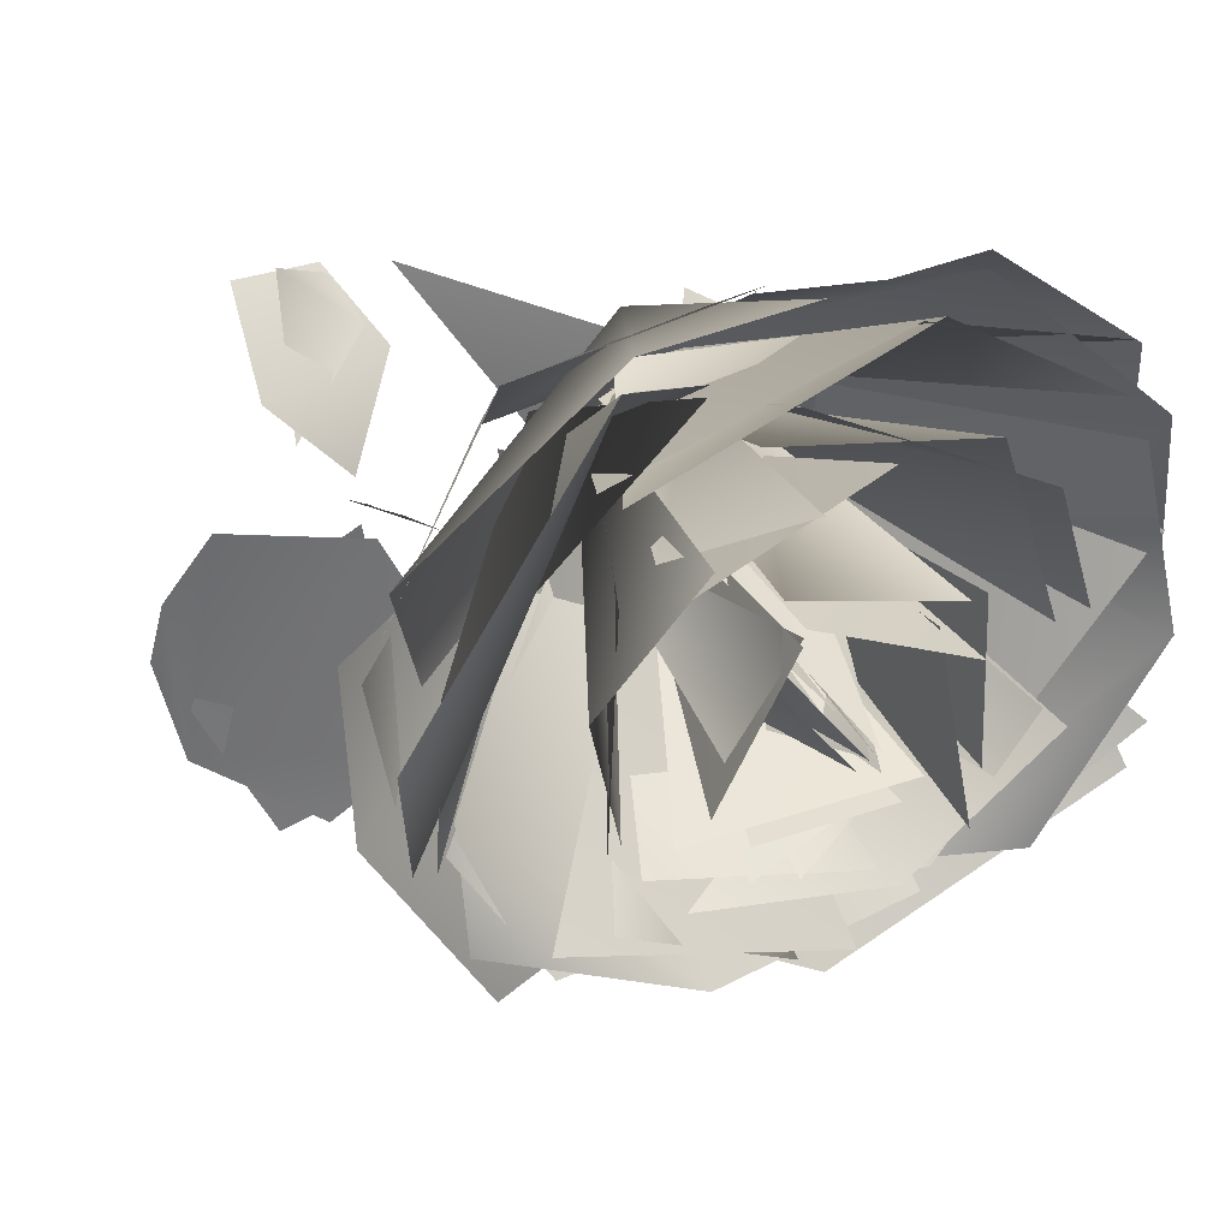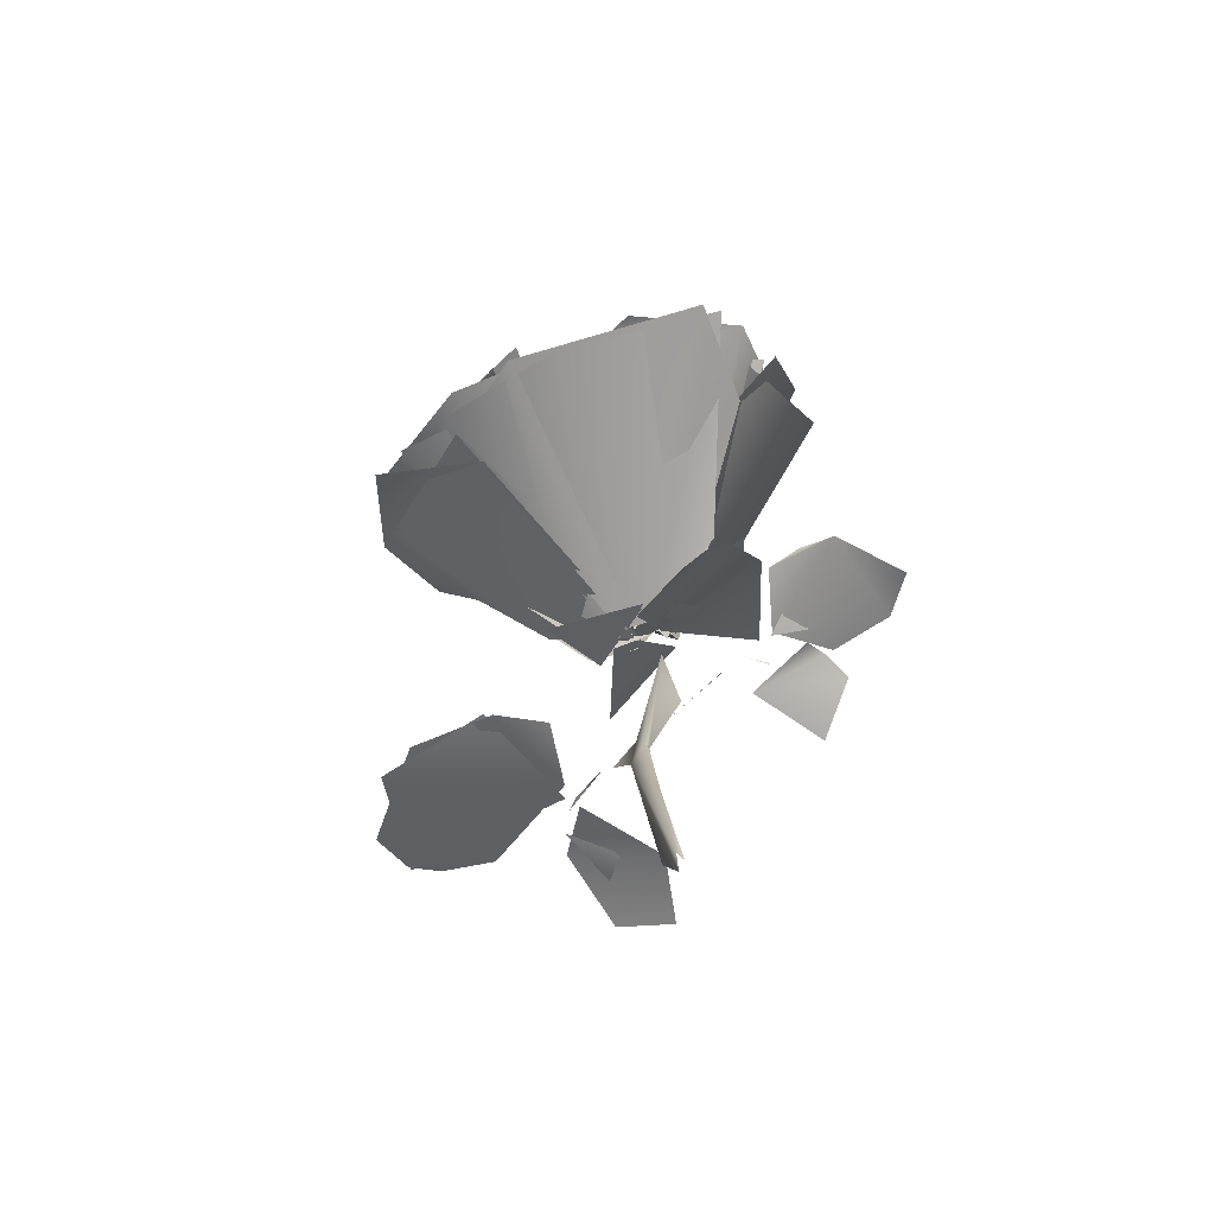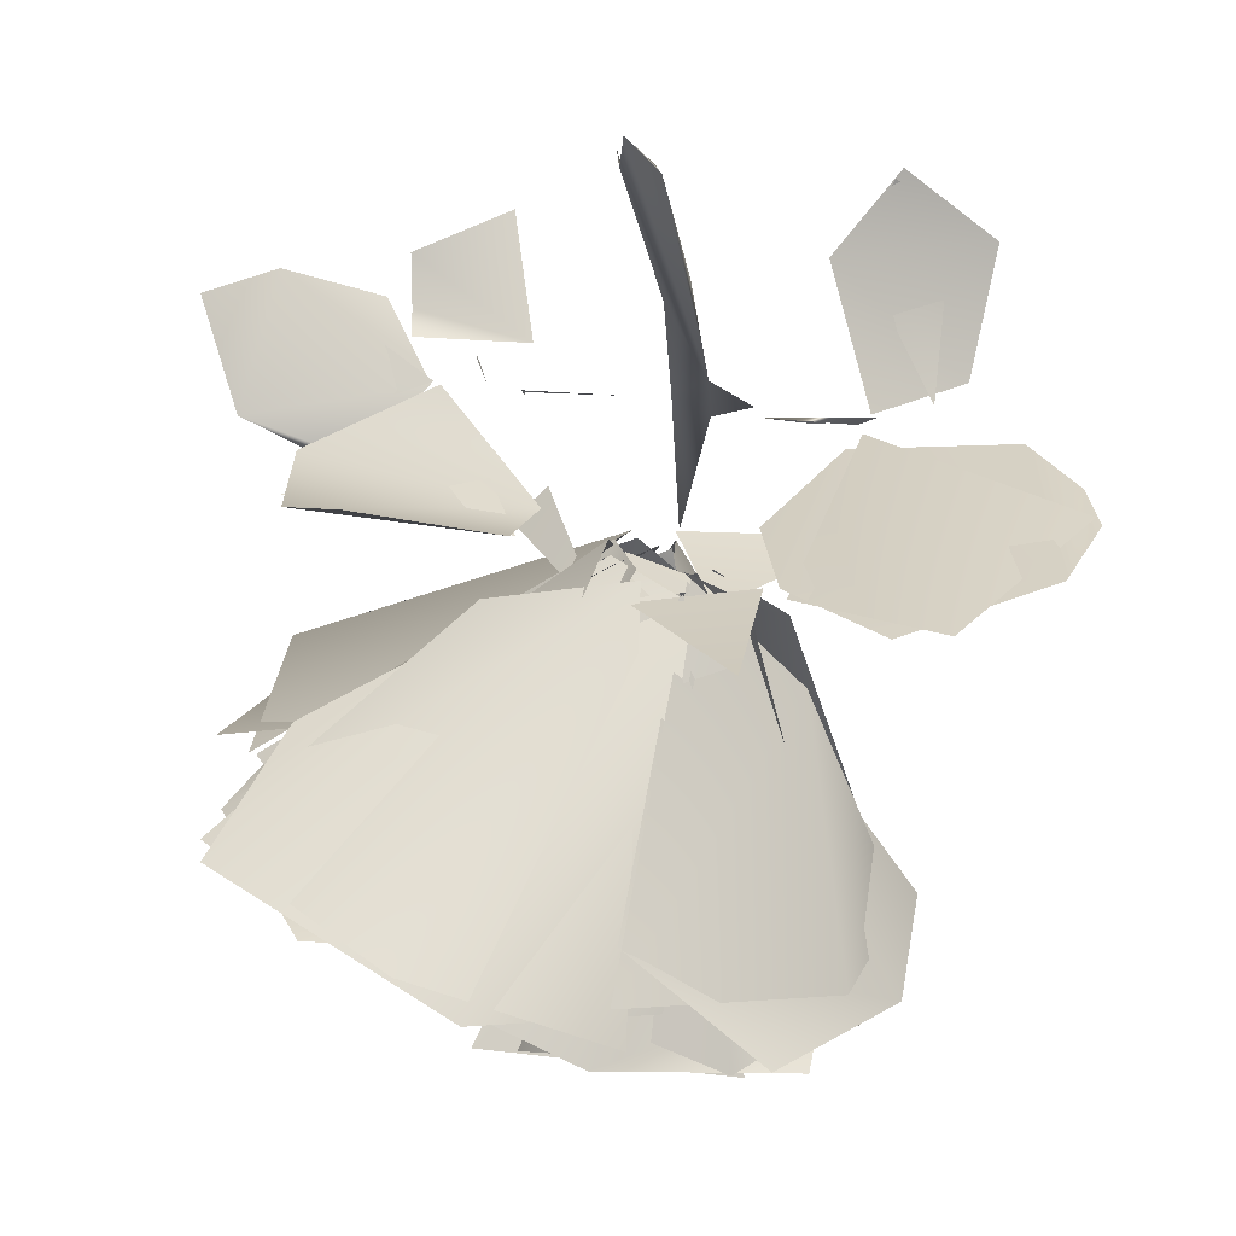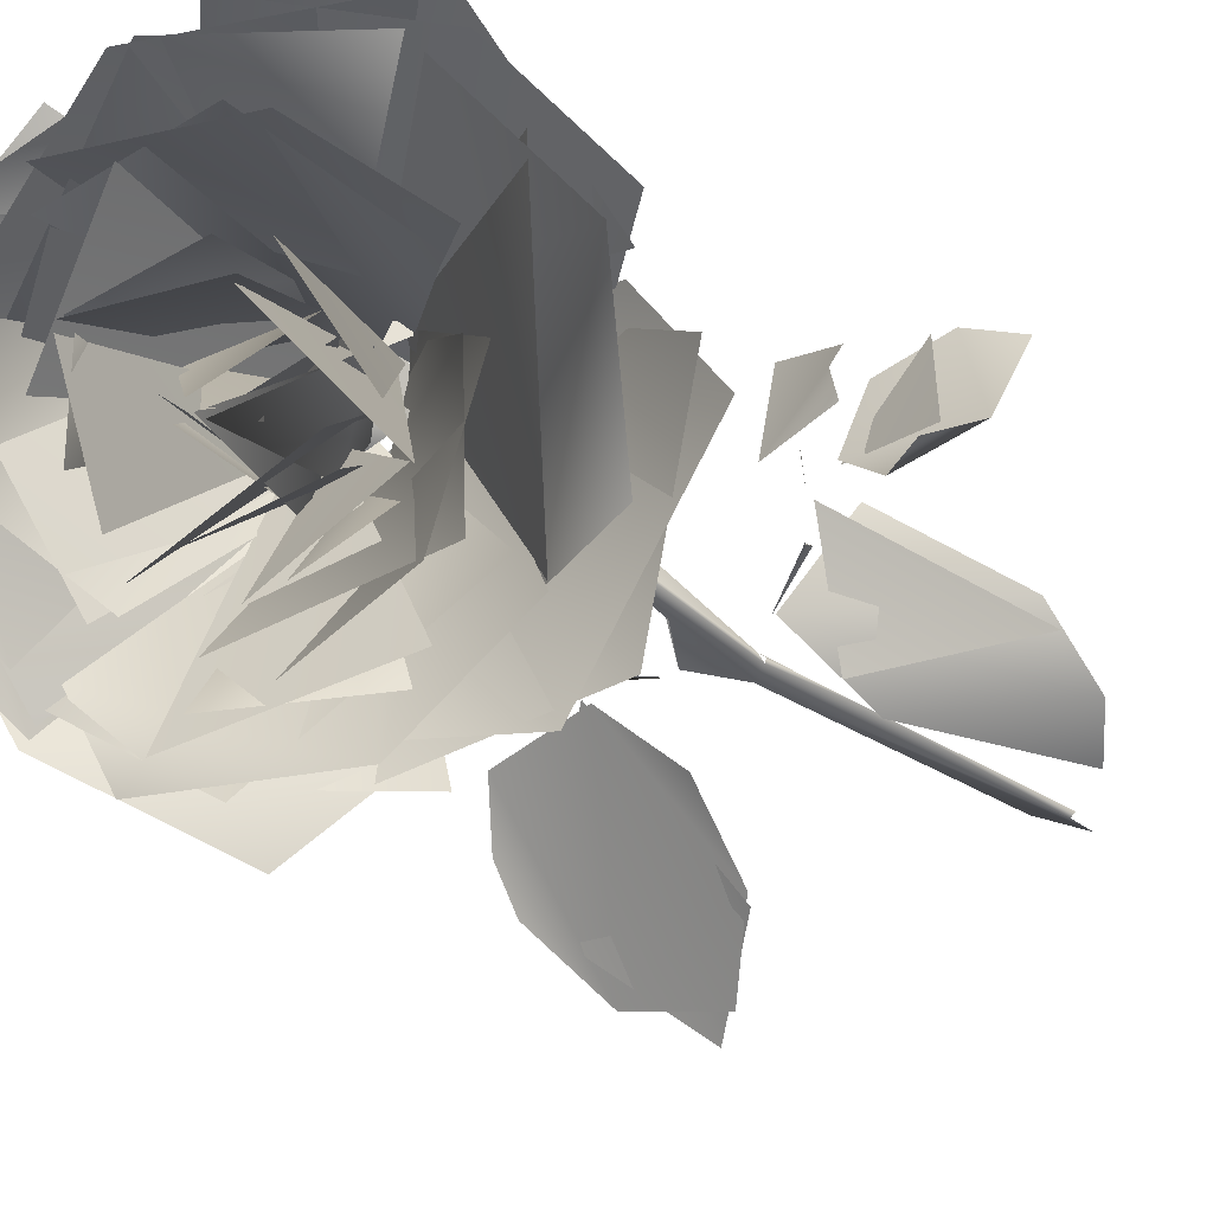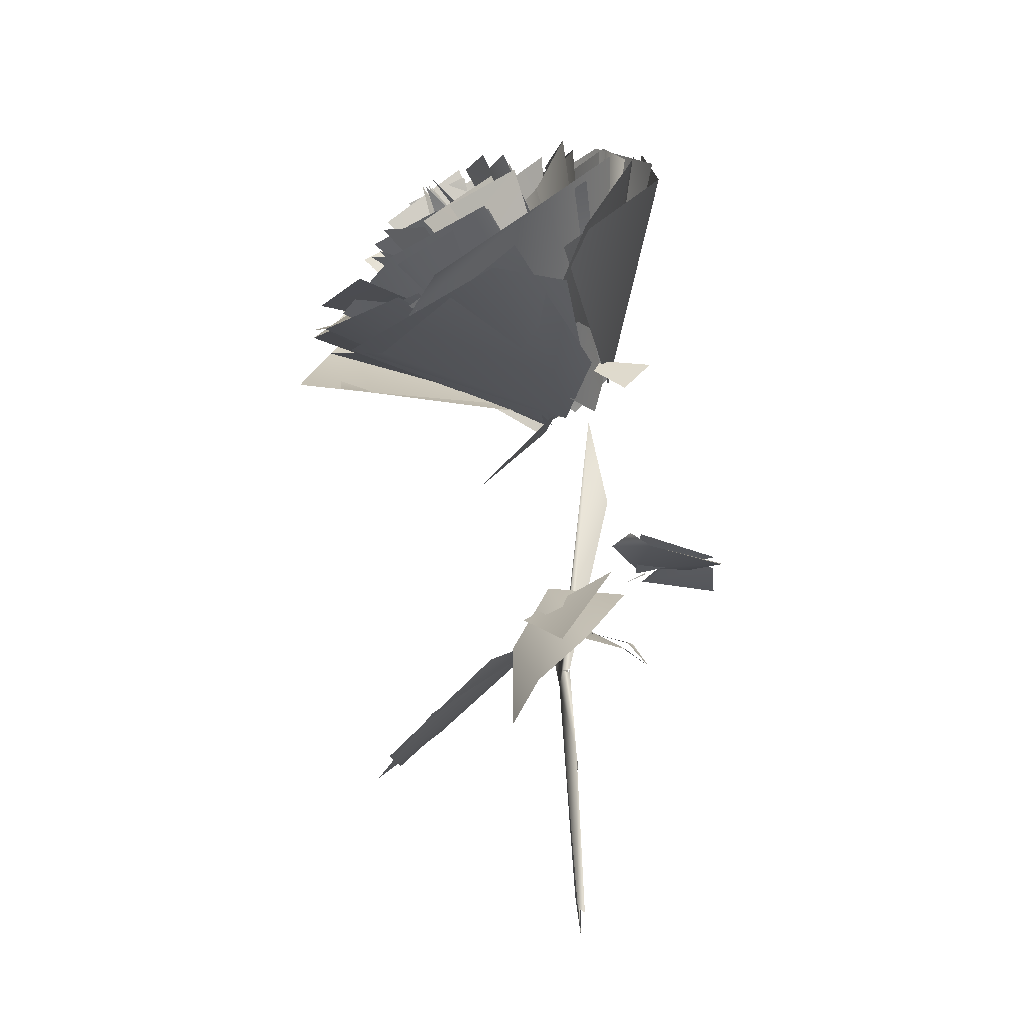
<metadata>
{"format":"obj","ext":"obj","renderer":"f3d","projection":"perspective","resolution":1024,"background":"white","views":[{"elev":-7.8,"azim":170.2,"up":"+Z"},{"elev":-70.9,"azim":-131.4,"up":"+Y"},{"elev":-19.3,"azim":0.2,"up":"+Z"},{"elev":-39.1,"azim":-135.2,"up":"+Z"},{"elev":-21.3,"azim":-107.3,"up":"+Y"}]}
</metadata>
<code>
o Rose_3D
v 0.103 0.1834 0.05246
v 0.1173 0.1651 0.02533
v 0.09131 0.1601 0.03236
v 0.1026 0.1862 0.02473
v 0.1276 0.2698 0.04604
v 0.08811 0.2579 0.0612
v 0.1703 0.2444 0.004
v 0.1147 0.1808 0.07537
v 0.1123 0.1659 0.0511
v 0.1599 0.211 -0.009548
v 0.09948 0.2638 0.06258
v 0.1519 0.2624 0.0412
v 0.1062 0.1987 0.06971
v 0.1433 0.1699 0.05097
v 0.1714 0.2367 -0.005105
v 0.1241 0.1611 0.05992
v 0.007235 0.1753 0.01646
v 0.01343 0.2198 0.06302
v 0.1036 0.1615 0.07087
v 0.05557 0.2587 0.07198
v -0.001746 0.1819 0.02323
v 0.02145 0.1667 0.02047
v 0.008229 0.2225 0.04777
v 0.1107 0.1679 0.0691
v 0.099 0.1484 0.05676
v 0.05566 0.2575 0.06839
v 0.09559 0.2236 0.06934
v 0.1019 0.158 -0.06414
v 0.04676 0.134 -0.0517
v 0.1056 0.1425 0.05044
v -0.003065 0.1666 -0.008556
v 0.06573 0.1526 0.04924
v 0.1109 0.1658 -0.05301
v -0.001596 0.1555 -0.01751
v 0.06293 0.1414 -0.06188
v 0.1178 0.1444 0.04525
v 0.09823 0.1514 0.06033
v 0.01912 0.1662 0.02174
v 0.1145 0.2738 0.03808
v 0.1589 0.2338 -0.01481
v 0.1349 0.1852 0.05146
v 0.1172 0.1618 0.05952
v 0.1169 0.1629 0.05955
v 0.1246 0.1518 0.04564
v 0.1561 0.2076 -0.04666
v 0.1312 0.2766 0.03751
v 0.1668 0.2301 -0.02956
v 0.1099 0.2536 0.04456
v 0.1167 0.162 0.0597
v 0.1319 0.1451 0.04574
v 0.1608 0.2059 -0.04681
v 0.1276 0.1773 -0.06573
v 0.1544 0.2071 -0.04282
v 0.0508 0.167 -0.03545
v 0.116 0.143 0.04708
v 0.1524 0.205 -0.0356
v 0.1472 0.1912 -0.06201
v 0.09266 0.1649 -0.06728
v 0.04638 0.1614 -0.04535
v 0.1213 0.1443 0.04702
v 0.08891 0.1475 0.04134
v 0.04893 0.1592 -0.04015
v 0.005772 0.2086 0.02644
v 0.1046 0.1456 0.05454
v 0.09904 0.1615 0.0685
v 0.05371 0.1571 -0.03885
v 0.0221 0.1614 -0.03577
v -0.001015 0.1923 0.006845
v 0.09768 0.144 0.06187
v 0.09941 0.1656 0.06813
v 0.01543 0.2288 0.04122
v 0.05145 0.2521 0.03645
v 0.09573 0.1583 0.0598
v 0.1165 0.1718 0.05992
v 0.1017 0.262 0.03111
v 0.0294 0.2087 0.006642
v 0.03925 0.2486 0.0275
v 0.02255 0.2107 0.009361
v 0.09551 0.2689 0.03773
v 0.09664 0.1588 0.0625
v 0.1167 0.1717 0.0587
v 0.1279 0.2542 0.000454
v 0.1206 0.1685 0.06102
v 0.113 0.1485 0.04083
v 0.1242 0.22 -0.04362
v 0.1325 0.2481 -0.02073
v 0.1118 0.2661 0.006448
v 0.1223 0.1675 0.06098
v 0.1206 0.2148 -0.04062
v 0.1112 0.1491 0.03947
v 0.1265 0.1253 0.02404
v 0.1166 0.1446 0.04812
v 0.1285 0.1123 0.01562
v 0.1359 0.1476 0.05023
v 0.1024 0.1433 0.04487
v 0.1537 0.1778 0.07634
v 0.1216 0.1637 0.05813
v 0.1668 0.195 0.08575
v 0.1358 0.1786 0.06992
v 0.1645 0.1927 0.08059
v 0.1145 0.1683 0.07313
v 0.1241 0.1536 0.04719
v 0.07425 0.1514 0.08375
v 0.0998 0.1527 0.06469
v 0.07343 0.1461 0.06766
v 0.08228 0.1639 0.08365
v 0.09566 0.1684 0.05016
v 0.1268 0.1662 0.05678
v 0.103 0.1422 0.04568
v 0.1018 0.1562 0.06308
v 0.1019 -0.09611 0.05319
v 0.1011 -0.08527 0.05177
v 0.1079 -0.07802 0.0561
v 0.1093 -0.07863 0.05352
v 0.1156 -0.02266 0.05672
v 0.1107 -0.02253 0.05491
v 0.1006 -0.08735 0.05474
v 0.1086 -0.07836 0.05572
v 0.1093 -0.07245 0.05525
v 0.1131 0.02316 0.05348
v 0.12 0.01727 0.0509
v 0.112 0.02131 0.05232
v 0.112 0.02195 0.05005
v 0.1144 0.01856 0.05271
v 0.1216 0.0486 0.05833
v 0.121 0.04736 0.05484
v 0.117 0.102 0.06999
v 0.1144 0.1062 0.07341
v 0.1152 0.1464 0.06499
v 0.1032 -0.09766 0.05431
v 0.1054 -0.09965 0.05087
v 0.1019 -0.09787 0.05306
v 0.09903 -0.08907 0.05282
v 0.1017 -0.08683 0.05206
v 0.1089 -0.0734 0.05382
v 0.1119 -0.02264 0.05665
v 0.11 -0.01558 0.05511
v 0.1304 0.03393 0.05166
v 0.1216 0.04638 0.05622
v 0.1261 0.04944 0.05553
v 0.1208 0.01799 0.0521
v 0.1187 0.01873 0.05427
v 0.1323 0.0351 0.04949
v 0.1537 0.04937 0.05368
v 0.1444 0.04463 0.05197
v 0.1587 0.0475 0.05437
v 0.1644 0.04438 0.04925
v 0.1587 0.048 0.05495
v 0.158 0.04838 0.05408
v 0.1565 0.04857 0.05464
v 0.1672 0.05409 0.05839
v 0.1662 0.05672 0.06189
v 0.1655 0.05664 0.06221
v 0.1659 0.05678 0.06159
v 0.1642 0.04468 0.0485
v 0.164 0.04437 0.04942
v 0.1257 0.04957 0.05577
v 0.1262 0.05001 0.05563
v 0.1161 0.09961 0.07046
v 0.1158 0.1039 0.07229
v 0.1013 0.03139 0.05335
v 0.08061 0.04304 0.05748
v 0.07122 0.05211 0.05625
v 0.06942 0.05068 0.0506
v 0.07969 0.04194 0.05861
v 0.07896 0.03999 0.05826
v 0.1121 0.02156 0.05229
v 0.07962 0.04198 0.05795
v 0.07991 0.04273 0.05912
v 0.08007 0.04595 0.06236
v 0.07096 0.04802 0.06264
v 0.071 0.05062 0.06396
v 0.05691 0.05301 0.06419
v 0.06819 0.05553 0.07306
v 0.06841 0.05511 0.07338
v 0.06833 0.05527 0.07334
v 0.05603 0.05273 0.06456
v 0.0559 0.05255 0.06492
v 0.06839 0.0552 0.07315
v 0.06825 0.05528 0.07337
v 0.06938 0.05069 0.05048
v 0.06914 0.051 0.05061
v 0.08334 0.0495 0.03389
v 0.06095 0.04198 0.06054
v 0.03231 0.01117 0.03259
v 0.07734 0.01871 0.01577
v 0.03127 -0.008612 0.01209
v 0.04476 -0.02356 0.005728
v 0.06583 0.05391 0.05688
v 0.02943 0.008924 0.02159
v 0.07822 0.03203 0.02085
v 0.05825 0.05337 0.06526
v 0.04145 0.05591 0.04827
v 0.04812 0.05173 0.08614
v 0.01545 0.0477 0.05547
v 0.0292 0.05792 0.0519
v 0.0289 0.05761 0.0511
v 0.0241 0.0466 0.09097
v 0.007072 0.03977 0.08178
v 0.05898 0.05144 0.06524
v 0.02406 0.05584 0.05449
v 0.02874 0.051 0.08905
v 0.08111 0.05642 0.07669
v 0.05344 0.05738 0.07872
v 0.053 0.05523 0.09878
v 0.0532 0.06083 0.08752
v 0.05255 0.06057 0.08758
v 0.07674 0.05381 0.1089
v 0.05285 0.06154 0.08631
v 0.08135 0.05869 0.09536
v 0.1135 0.1987 -0.04653
v 0.04966 0.1821 -0.04175
v 0.1139 0.1478 0.04238
v 0.09482 0.1575 0.05896
v 0.03041 0.2019 -0.01026
v 0.1175 0.1867 -0.05443
v 0.05688 0.1867 -0.04591
v 0.1112 0.1453 0.04448
v 0.02461 0.1996 -0.01373
v 0.0942 0.1603 0.06083
v 0.04566 0.2095 -0.02353
v 0.05117 0.2367 0.0082
v 0.1 0.1562 0.05663
v 0.04573 0.2 -0.03506
v 0.06158 0.2385 0.001054
v 0.1032 0.1559 0.05686
v 0.05733 0.2474 0.004881
v 0.09596 0.2547 0.002947
v 0.09091 0.1984 0.0484
v 0.1138 0.1674 0.06107
v 0.05349 0.2432 -0.005951
v 0.09274 0.2585 -0.002783
v 0.1211 0.1726 0.06023
v 0.1046 0.1672 0.06363
v 0.09213 0.2539 -0.003896
v 0.1055 0.2433 -0.02688
v 0.1238 0.1913 0.02624
v 0.1175 0.1557 0.04707
v 0.09328 0.2582 -0.00612
v 0.1059 0.2316 -0.03689
v 0.1108 0.1546 0.04689
v 0.09585 0.2215 -0.04118
v 0.06149 0.2062 -0.03041
v 0.1024 0.1566 0.02812
v 0.1082 0.1536 0.04632
v 0.05863 0.2137 -0.02578
v 0.1112 0.2218 -0.04186
v 0.1057 0.1523 0.05059
v 0.08164 0.202 -0.04599
v 0.06299 0.1883 -0.02738
v 0.1036 0.1659 0.01316
v 0.09263 0.2045 -0.04725
v 0.05694 0.1915 -0.0221
v 0.09967 0.1751 0.01897
v 0.07233 0.2335 -0.0273
v 0.07315 0.189 0.02267
v 0.09331 0.1799 0.000974
v 0.108 0.1537 0.04629
v 0.07484 0.2347 -0.02468
v 0.07581 0.1863 0.02561
v 0.09728 0.1861 -0.01098
v 0.1139 0.163 0.05112
v 0.09082 0.2184 0.02326
v 0.07833 0.2296 -0.01526
v 0.1067 0.1747 0.04875
v 0.07882 0.2254 -0.01514
v 0.1127 0.207 0.02199
v 0.1027 0.1686 0.04152
v 0.1188 0.1972 -0.05776
v 0.0755 0.1717 -0.06074
v 0.1158 0.1561 0.0303
v 0.1314 0.1964 -0.06194
v 0.06398 0.1771 -0.05876
v 0.1077 0.1753 0.03577
v 0.09025 0.2644 0.01794
v 0.1199 0.2491 0.01017
v 0.1002 0.1866 0.05565
v 0.1098 0.1527 0.05212
v 0.07488 0.2608 0.02905
v 0.1183 0.2465 1.3e-05
v 0.1089 0.1487 0.05126
v 0.01935 0.231 0.04958
v 0.06656 0.2655 0.05691
v 0.1263 0.2498 0.02056
v 0.1137 0.1649 0.06718
v 0.07175 0.2684 0.05517
v 0.01689 0.2294 0.06155
v 0.1049 0.1637 0.06956
v 0.1331 0.2603 0.02159
v 0.1231 0.1679 0.05497
v 0.1095 0.2143 0.02302
v 0.07322 0.2383 -0.02409
v 0.08561 0.1936 0.03884
v 0.1073 0.1663 0.05736
v 0.109 0.2075 0.02848
v 0.0723 0.2349 -0.02578
v 0.1094 0.1603 0.05115
v 0.07791 0.2371 -0.02766
v 0.1019 0.1836 -0.003644
v 0.1154 0.2051 0.01725
v 0.1209 0.1649 0.04922
v 0.07518 0.2359 -0.02527
v 0.1052 0.1802 0.004119
v 0.1089 0.2226 0.01226
v 0.1101 0.1647 0.05314
v 0.07577 0.2173 -0.01562
v 0.08147 0.1896 0.03242
v 0.1023 0.1618 0.03923
v 0.082 0.2251 -0.01518
v 0.07186 0.1998 0.01788
v 0.1083 0.1715 0.04254
v 0.08197 0.2265 -0.01772
v 0.1111 0.2029 -0.003228
v 0.116 0.1698 0.03219
v 0.07945 0.2233 -0.01502
v 0.108 0.1735 0.0374
v 0.173 0.2224 -0.0107
v 0.1564 0.1751 -0.04598
v 0.1473 0.1693 0.03131
v 0.1181 0.1485 0.05301
v 0.09819 0.1393 -0.05824
v 0.1777 0.2225 -0.007248
v 0.1713 0.2011 -0.04124
v 0.1368 0.1568 -0.06944
v 0.09992 0.1402 -0.04287
v 0.1172 0.1523 0.0538
v 0.1811 0.07102 0.07289
v 0.1574 0.05632 0.05898
v 0.1481 0.04673 0.0934
v 0.1884 0.06222 0.1044
v 0.1653 0.04346 0.1142
v 0.1724 0.06455 0.06449
v 0.1773 0.05928 0.1086
v 0.1551 0.0525 0.09716
v 0.1635 0.04488 0.1109
v 0.1634 0.04361 0.1116
v 0.1508 0.04483 0.04603
v 0.1904 0.04304 0.04651
v 0.2015 0.0303 0.0308
v 0.131 0.02999 0.02191
v 0.1924 -0.006435 -0.003542
v 0.2035 0.01862 0.01791
v 0.1342 0.006277 -0.000623
v 0.156 -0.0118 -0.01803
v 0.1547 0.04451 0.04957
v 0.168 -0.0192 -0.01995
v 0.2017 0.014 0.01815
v 0.1355 0.00396 -0.003821
f 1 2 4
f 4 2 3
f 3 1 4
f 9 8 10
f 10 8 7
f 7 8 5
f 6 5 8
f 13 14 12
f 12 11 13
f 12 14 15
f 14 13 16
f 18 17 19
f 19 20 18
f 21 23 22
f 26 24 23
f 24 25 22
f 24 22 23
f 24 26 27
f 29 28 30
f 30 31 29
f 30 32 31
f 36 33 35
f 34 36 35
f 37 36 38
f 36 34 38
f 44 40 41
f 40 44 45
f 44 41 42
f 48 46 50
f 50 46 51
f 51 46 47
f 50 49 48
f 40 39 41
f 53 55 52
f 52 55 54
f 58 60 56
f 60 58 61
f 58 56 57
f 59 61 58
f 62 64 65
f 63 62 65
f 68 69 66
f 70 68 71
f 68 70 69
f 68 66 67
f 72 76 73
f 72 73 74
f 72 74 75
f 80 78 77
f 77 79 80
f 81 80 79
f 83 84 82
f 82 84 85
f 90 88 89
f 89 88 86
f 88 87 86
f 94 95 93
f 102 100 101
f 106 105 107
f 110 109 108
f 114 111 121
f 113 119 115
f 122 137 120
f 129 125 126
f 125 129 127
f 129 120 128
f 115 124 136
f 124 116 136
f 123 137 122
f 121 137 123
f 111 114 113
f 137 112 117
f 112 137 121
f 121 111 112
f 114 115 119
f 115 114 121
f 113 115 111
f 116 111 115
f 115 121 124
f 123 120 129
f 129 126 123
f 144 148 143
f 145 143 148
f 121 123 126
f 121 126 138
f 161 166 165
f 168 165 166
f 124 138 125
f 172 175 174
f 183 184 185
f 186 183 187
f 185 187 183
f 187 188 186
f 190 189 191
f 198 192 194
f 195 192 198
f 193 192 195
f 196 193 195
f 198 199 195
f 200 201 202
f 203 205 206
f 203 206 204
f 208 205 203
f 213 212 211
f 213 215 212
f 215 213 214
f 217 218 216
f 219 218 217
f 218 219 220
f 223 222 221
f 226 224 225
f 229 228 227
f 228 229 230
f 231 232 234
f 233 234 232
f 241 239 240
f 237 236 235
f 243 242 244
f 247 246 248
f 253 254 252
f 250 249 251
f 255 257 256
f 261 259 260
f 256 257 258
f 260 262 261
f 267 268 266
f 272 273 274
f 269 271 270
f 277 276 275
f 278 276 277
f 280 281 279
f 285 283 282
f 283 285 284
f 286 290 288
f 287 286 288
f 286 289 290
f 292 293 291
f 291 293 294
f 295 297 296
f 298 300 299
f 304 302 303
f 303 305 304
f 300 301 299
f 308 307 306
f 309 310 311
f 319 321 318
f 319 320 321
f 318 317 319
f 326 323 325
f 325 323 324
f 322 323 326
f 327 329 328
f 327 330 329
f 329 330 331
f 334 336 333
f 332 334 333
f 340 343 337
f 337 341 338
f 339 338 341
f 341 342 339
f 341 337 343
f 341 343 344
f 346 348 345
f 345 347 346
l 168 169
l 173 170
l 175 176
l 238 237
l 315 316
l 99 97
l 143 141
l 150 151
l 161 167
l 169 165
l 334 335
l 96 99
l 130 131
l 133 134
l 176 174
l 263 264
l 263 265
l 42 43
l 103 104
l 141 142
l 147 146
l 153 154
l 179 180
l 181 182
l 206 207
l 312 313
l 313 314
l 96 98
l 111 117
l 140 139
l 156 155
l 157 158
l 163 164
l 171 170
l 173 171
l 178 177
l 210 209
l 92 91
l 132 131
l 149 148
l 152 151
l 149 144
l 162 163
l 118 135
l 159 160
l 196 197
l 244 245
l 335 336

</code>
